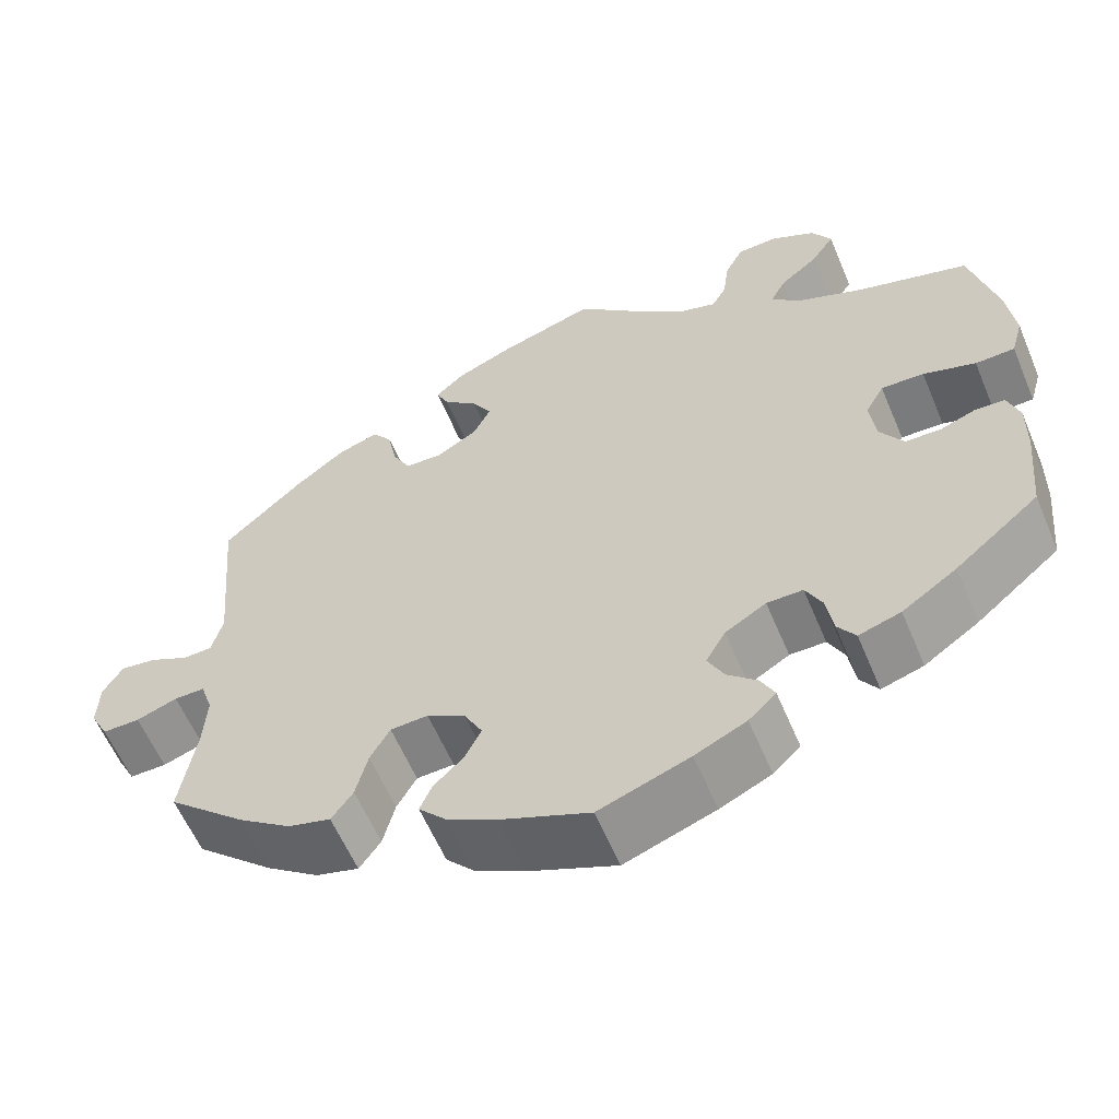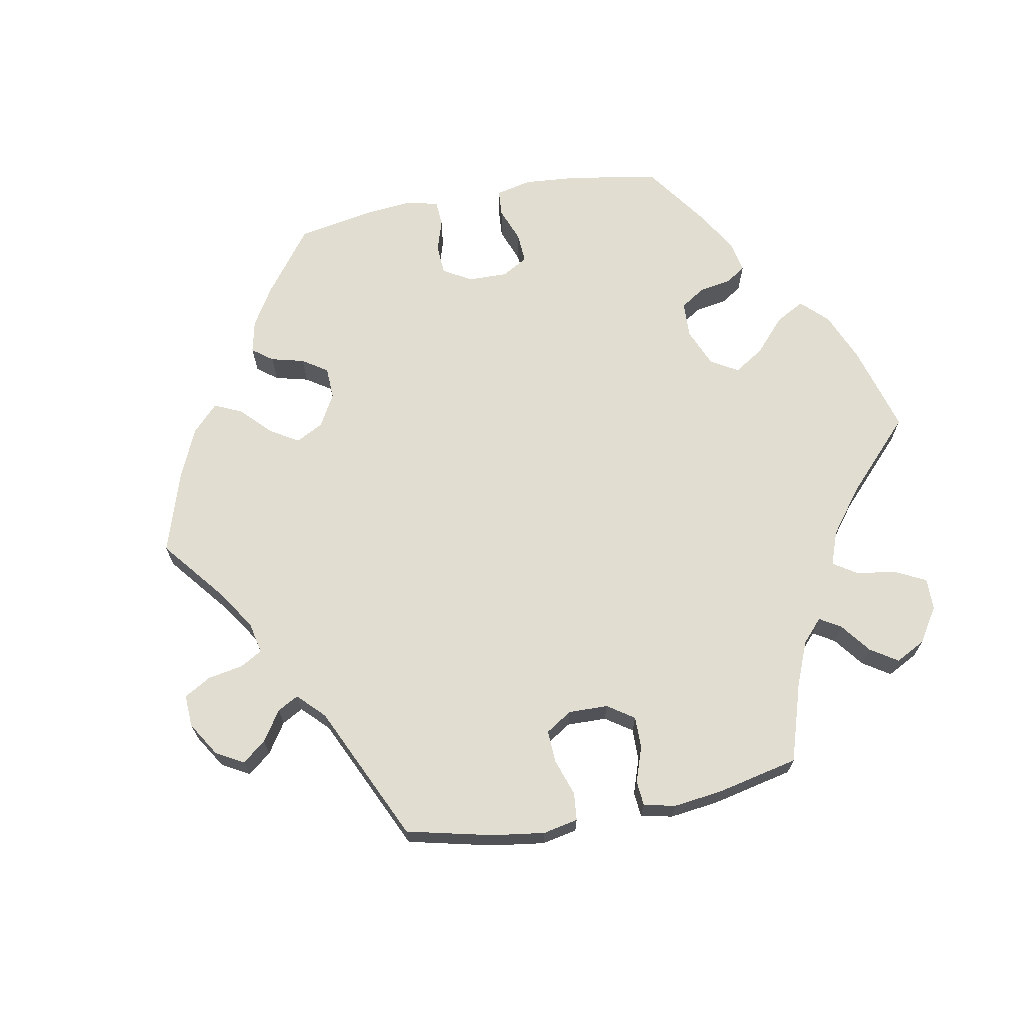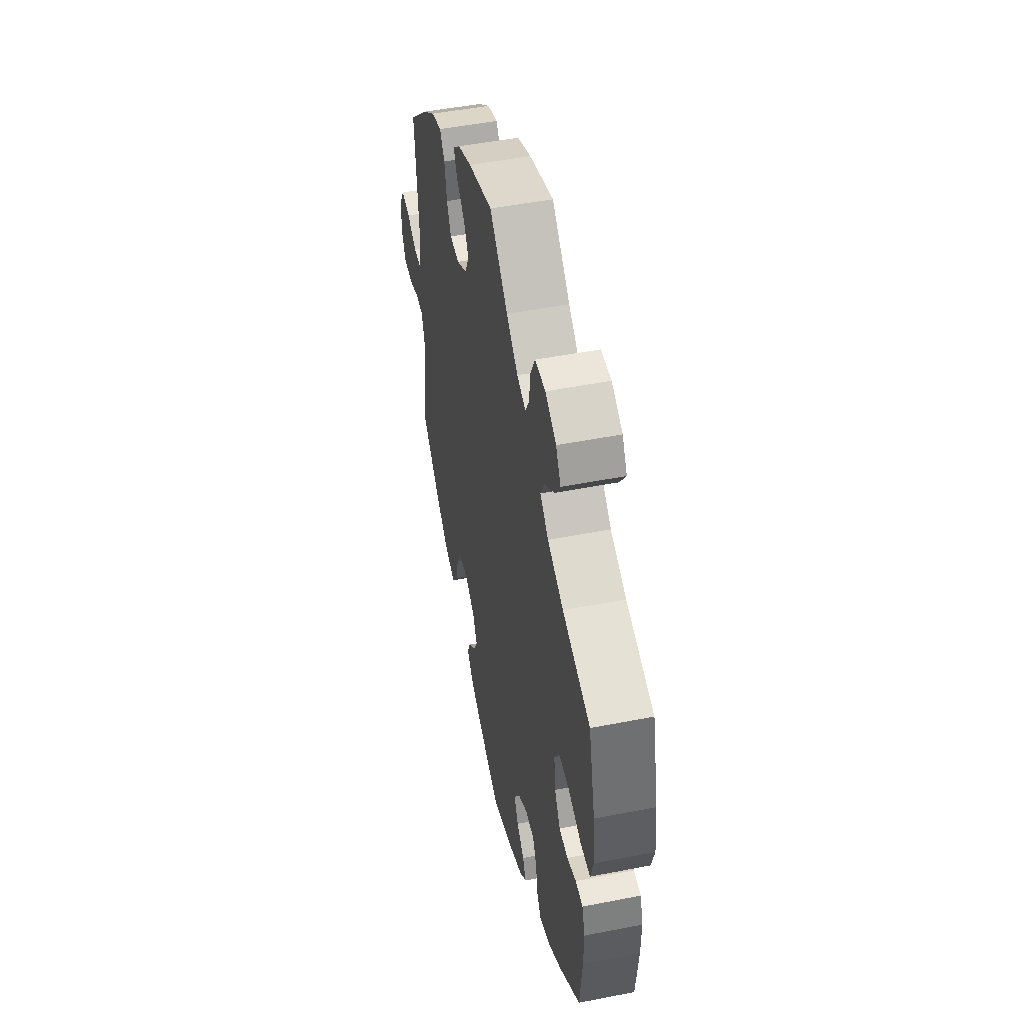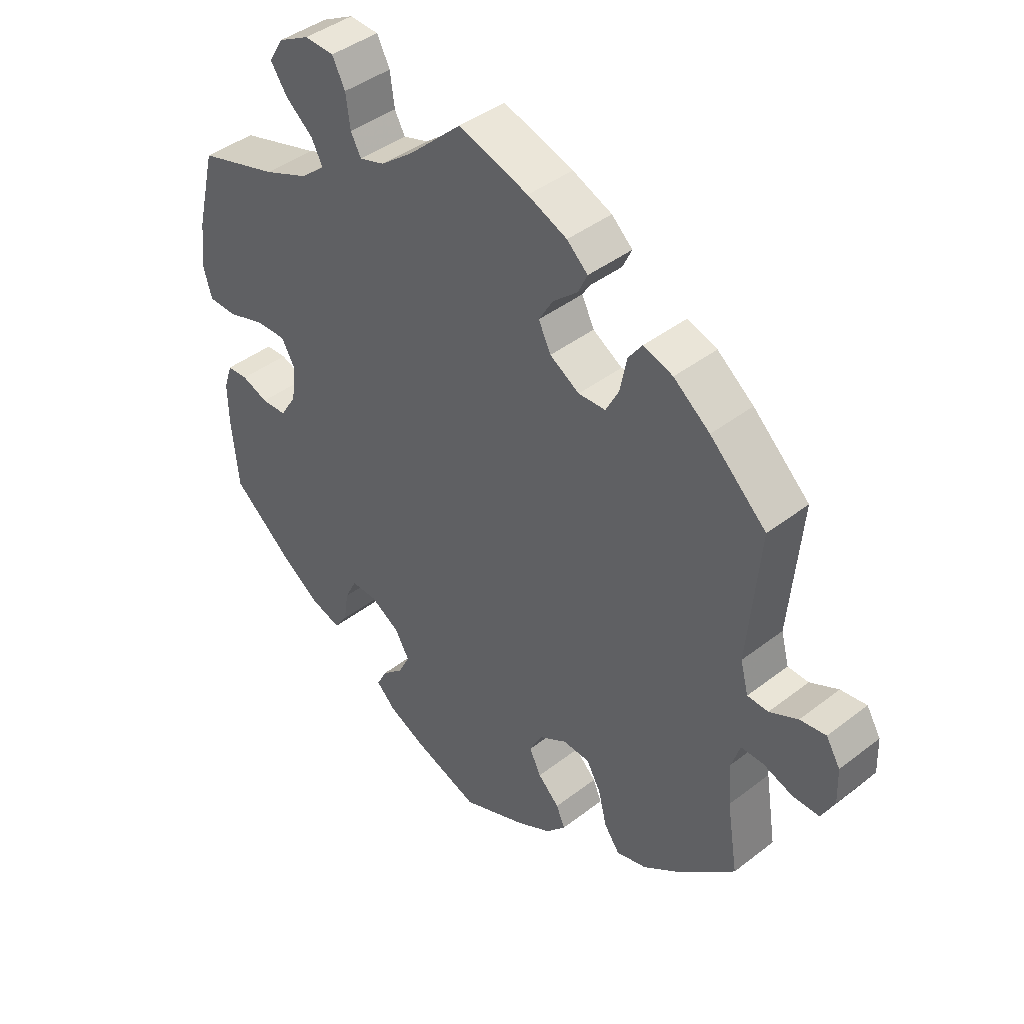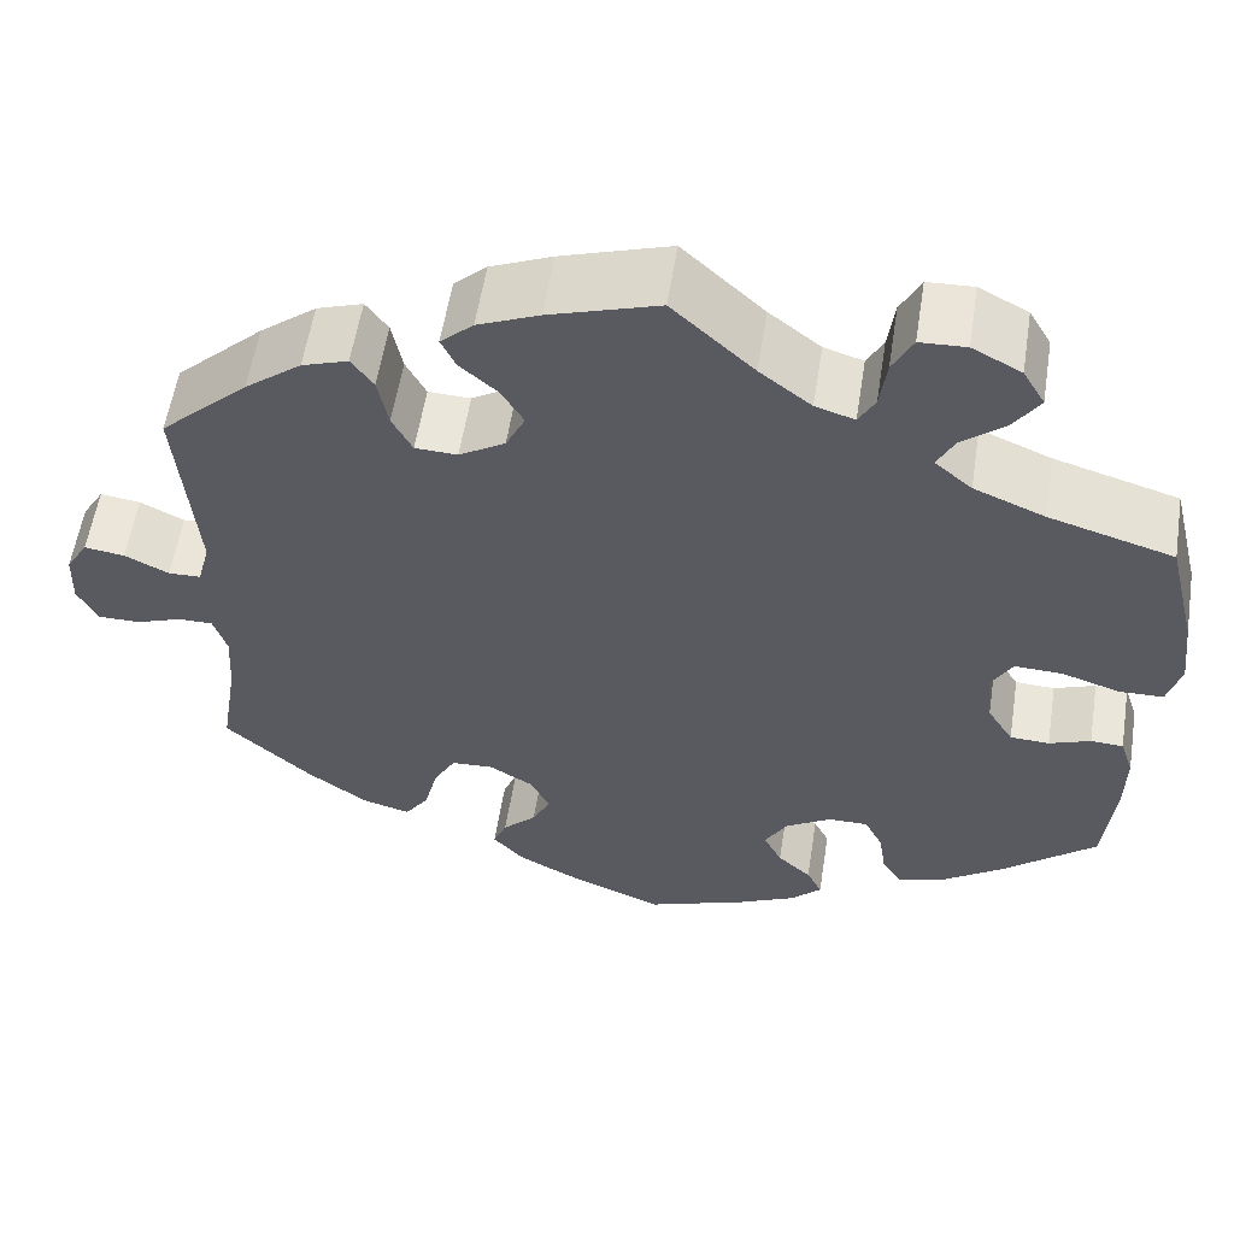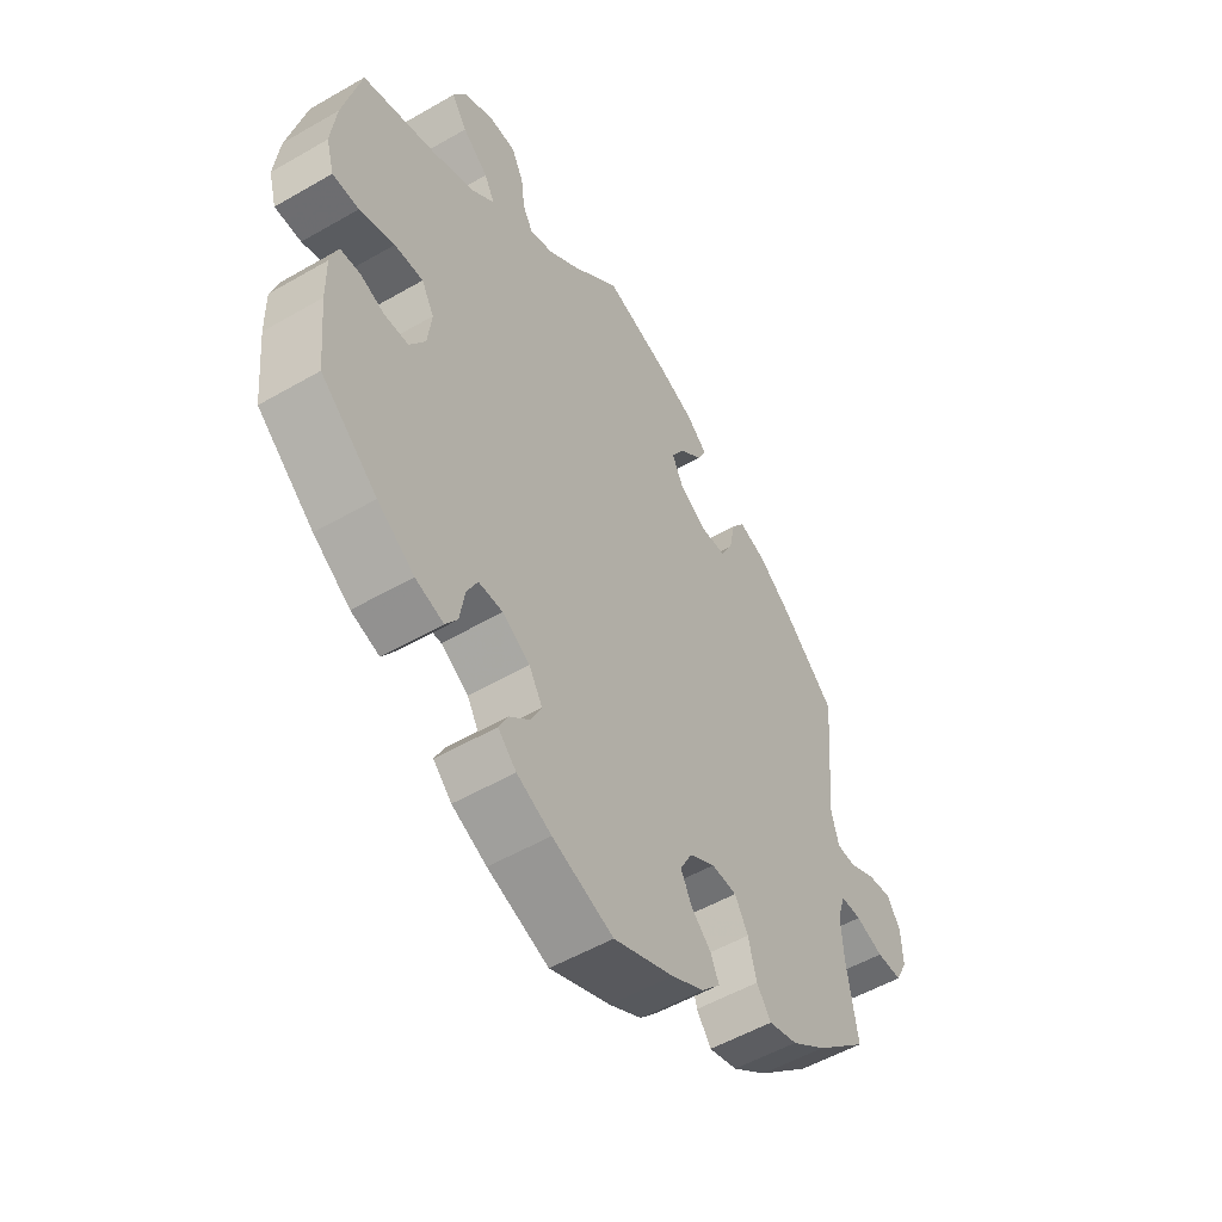
<metadata>
{"format":"obj","ext":"obj","renderer":"f3d","projection":"perspective","resolution":1024,"background":"white","views":[{"elev":-59.5,"azim":22.8,"up":"+Z"},{"elev":68.7,"azim":-40.6,"up":"+Y"},{"elev":49.6,"azim":77.8,"up":"+Z"},{"elev":42.2,"azim":-132.8,"up":"+Z"},{"elev":57.0,"azim":8.9,"up":"+Z"},{"elev":-53.1,"azim":121.8,"up":"+Z"}]}
</metadata>
<code>
v 0.085 0.07 0.499
v 0.139 0.07 0.457
v 0.18 0.07 0.444
v 0.197 0.07 0.475
v 0.204 0.07 0.528
v 0.225 0.07 0.569
v 0.273 0.07 0.571
v 0.324 0.07 0.544
v 0.347 0.07 0.505
v 0.32 0.07 0.465
v 0.275 0.07 0.428
v 0.257 0.07 0.393
v 0.296 0.07 0.36
v 0.37 0.07 0.329
v 0.5 0.07 0.29
v 0.531 0.07 0.164
v 0.54 0.07 0.088
v 0.526 0.07 0.039
v 0.48 0.07 0.038
v 0.419 0.07 0.058
v 0.369 0.07 0.06
v 0.347 0.07 0.021
v 0.354 0.07 -0.037
v 0.381 0.07 -0.08
v 0.422 0.07 -0.082
v 0.465 0.07 -0.066
v 0.499 0.07 -0.068
v 0.513 0.07 -0.11
v 0.512 0.07 -0.177
v 0.501 0.07 -0.289
v 0.403 0.07 -0.371
v 0.339 0.07 -0.415
v 0.29 0.07 -0.43
v 0.269 0.07 -0.399
v 0.261 0.07 -0.348
v 0.242 0.07 -0.31
v 0.2 0.07 -0.31
v 0.152 0.07 -0.339
v 0.129 0.07 -0.379
v 0.148 0.07 -0.417
v 0.183 0.07 -0.449
v 0.199 0.07 -0.481
v 0.167 0.07 -0.512
v 0.107 0.07 -0.54
v 0.001 0.07 -0.578
v -0.104 0.07 -0.534
v -0.161 0.07 -0.503
v -0.193 0.07 -0.468
v -0.179 0.07 -0.435
v -0.144 0.07 -0.401
v -0.125 0.07 -0.363
v -0.146 0.07 -0.323
v -0.191 0.07 -0.296
v -0.235 0.07 -0.298
v -0.258 0.07 -0.339
v -0.272 0.07 -0.395
v -0.297 0.07 -0.43
v -0.347 0.07 -0.416
v -0.408 0.07 -0.372
v -0.5 0.07 -0.289
v -0.482 0.07 -0.176
v -0.478 0.07 -0.108
v -0.492 0.07 -0.065
v -0.528 0.07 -0.065
v -0.576 0.07 -0.082
v -0.62 0.07 -0.082
v -0.641 0.07 -0.041
v -0.639 0.07 0.016
v -0.616 0.07 0.054
v -0.574 0.07 0.048
v -0.528 0.07 0.025
v -0.494 0.07 0.026
v -0.481 0.07 0.076
v -0.5 0.07 0.289
v -0.408 0.07 0.375
v -0.349 0.07 0.421
v -0.301 0.07 0.437
v -0.278 0.07 0.405
v -0.267 0.07 0.35
v -0.246 0.07 0.31
v -0.202 0.07 0.308
v -0.154 0.07 0.337
v -0.134 0.07 0.378
v -0.157 0.07 0.417
v -0.197 0.07 0.452
v -0.212 0.07 0.484
v -0.178 0.07 0.515
v -0.114 0.07 0.542
v 0 0.07 0.578
v 0.085 0 0.499
v 0.139 0 0.457
v 0.18 0 0.444
v 0.197 0 0.475
v 0.204 0 0.528
v 0.225 0 0.569
v 0.273 0 0.571
v 0.324 0 0.544
v 0.347 0 0.505
v 0.32 0 0.465
v 0.275 0 0.428
v 0.257 0 0.393
v 0.296 0 0.36
v 0.37 0 0.329
v 0.5 0 0.29
v 0.531 0 0.164
v 0.54 0 0.088
v 0.526 0 0.039
v 0.48 0 0.038
v 0.419 0 0.058
v 0.369 0 0.06
v 0.347 0 0.021
v 0.354 0 -0.037
v 0.381 0 -0.08
v 0.422 0 -0.082
v 0.465 0 -0.066
v 0.499 0 -0.068
v 0.513 0 -0.11
v 0.512 0 -0.177
v 0.501 0 -0.289
v 0.403 0 -0.371
v 0.339 0 -0.415
v 0.29 0 -0.43
v 0.269 0 -0.399
v 0.261 0 -0.348
v 0.242 0 -0.31
v 0.2 0 -0.31
v 0.152 0 -0.339
v 0.129 0 -0.379
v 0.148 0 -0.417
v 0.183 0 -0.449
v 0.199 0 -0.481
v 0.167 0 -0.512
v 0.107 0 -0.54
v 0.001 0 -0.578
v -0.104 0 -0.534
v -0.161 0 -0.503
v -0.193 0 -0.468
v -0.179 0 -0.435
v -0.144 0 -0.401
v -0.125 0 -0.363
v -0.146 0 -0.323
v -0.191 0 -0.296
v -0.235 0 -0.298
v -0.258 0 -0.339
v -0.272 0 -0.395
v -0.297 0 -0.43
v -0.347 0 -0.416
v -0.408 0 -0.372
v -0.5 0 -0.289
v -0.482 0 -0.176
v -0.478 0 -0.108
v -0.492 0 -0.065
v -0.528 0 -0.065
v -0.576 0 -0.082
v -0.62 0 -0.082
v -0.641 0 -0.041
v -0.639 0 0.016
v -0.616 0 0.054
v -0.574 0 0.048
v -0.528 0 0.025
v -0.494 0 0.026
v -0.481 0 0.076
v -0.5 0 0.289
v -0.408 0 0.375
v -0.349 0 0.421
v -0.301 0 0.437
v -0.278 0 0.405
v -0.267 0 0.35
v -0.246 0 0.31
v -0.202 0 0.308
v -0.154 0 0.337
v -0.134 0 0.378
v -0.157 0 0.417
v -0.197 0 0.452
v -0.212 0 0.484
v -0.178 0 0.515
v -0.114 0 0.542
v 0 0 0.578
f 88 89 1
f 87 88 1 2
f 84 85 86 87
f 83 84 87 2
f 82 83 2 3
f 81 82 3
f 76 77 78 79
f 76 79 80
f 73 74 75 76
f 72 73 76 80
f 68 69 70 71
f 68 71 72
f 67 68 72
f 64 65 66 67
f 63 64 67 72
f 62 63 72 80
f 58 59 60 61
f 55 56 57 58
f 54 55 58 61
f 53 54 61 62
f 47 48 49 50
f 47 50 51
f 46 47 51
f 45 46 51
f 44 45 51 52
f 40 41 42 43
f 39 40 43 44
f 32 33 34 35
f 32 35 36
f 31 32 36
f 30 31 36
f 29 30 36 37
f 25 26 27 28
f 24 25 28 29
f 17 18 19 20
f 17 20 21
f 14 15 16 17
f 13 14 17 21
f 12 13 21 22
f 8 9 10 11
f 8 11 12
f 7 8 12
f 4 5 6 7
f 3 4 7 12
f 81 3 12 22
f 52 53 62 80
f 39 44 52 80
f 38 39 80 81
f 37 38 81 22
f 24 29 37
f 23 24 37
f 22 23 37
f 90 178 177
f 91 90 177 176
f 176 175 174 173
f 91 176 173 172
f 92 91 172 171
f 92 171 170
f 168 167 166 165
f 169 168 165
f 165 164 163 162
f 169 165 162 161
f 160 159 158 157
f 161 160 157
f 161 157 156
f 156 155 154 153
f 161 156 153 152
f 169 161 152 151
f 150 149 148 147
f 147 146 145 144
f 150 147 144 143
f 151 150 143 142
f 139 138 137 136
f 140 139 136
f 140 136 135
f 140 135 134
f 141 140 134 133
f 132 131 130 129
f 133 132 129 128
f 124 123 122 121
f 125 124 121
f 125 121 120
f 125 120 119
f 126 125 119 118
f 117 116 115 114
f 118 117 114 113
f 109 108 107 106
f 110 109 106
f 106 105 104 103
f 110 106 103 102
f 111 110 102 101
f 100 99 98 97
f 101 100 97
f 101 97 96
f 96 95 94 93
f 101 96 93 92
f 111 101 92 170
f 169 151 142 141
f 169 141 133 128
f 170 169 128 127
f 111 170 127 126
f 126 118 113
f 126 113 112
f 126 112 111
f 1 90 91 2
f 2 91 92 3
f 3 92 93 4
f 4 93 94 5
f 5 94 95 6
f 6 95 96 7
f 7 96 97 8
f 8 97 98 9
f 9 98 99 10
f 10 99 100 11
f 11 100 101 12
f 12 101 102 13
f 13 102 103 14
f 14 103 104 15
f 15 104 105 16
f 16 105 106 17
f 17 106 107 18
f 18 107 108 19
f 19 108 109 20
f 20 109 110 21
f 21 110 111 22
f 22 111 112 23
f 23 112 113 24
f 24 113 114 25
f 25 114 115 26
f 26 115 116 27
f 27 116 117 28
f 28 117 118 29
f 29 118 119 30
f 30 119 120 31
f 31 120 121 32
f 32 121 122 33
f 33 122 123 34
f 34 123 124 35
f 35 124 125 36
f 36 125 126 37
f 37 126 127 38
f 38 127 128 39
f 39 128 129 40
f 40 129 130 41
f 41 130 131 42
f 42 131 132 43
f 43 132 133 44
f 44 133 134 45
f 45 134 135 46
f 46 135 136 47
f 47 136 137 48
f 48 137 138 49
f 49 138 139 50
f 50 139 140 51
f 51 140 141 52
f 52 141 142 53
f 53 142 143 54
f 54 143 144 55
f 55 144 145 56
f 56 145 146 57
f 57 146 147 58
f 58 147 148 59
f 59 148 149 60
f 60 149 150 61
f 61 150 151 62
f 62 151 152 63
f 63 152 153 64
f 64 153 154 65
f 65 154 155 66
f 66 155 156 67
f 67 156 157 68
f 68 157 158 69
f 69 158 159 70
f 70 159 160 71
f 71 160 161 72
f 72 161 162 73
f 73 162 163 74
f 74 163 164 75
f 75 164 165 76
f 76 165 166 77
f 77 166 167 78
f 78 167 168 79
f 79 168 169 80
f 80 169 170 81
f 81 170 171 82
f 82 171 172 83
f 83 172 173 84
f 84 173 174 85
f 85 174 175 86
f 86 175 176 87
f 87 176 177 88
f 88 177 178 89
f 89 178 90 1

</code>
